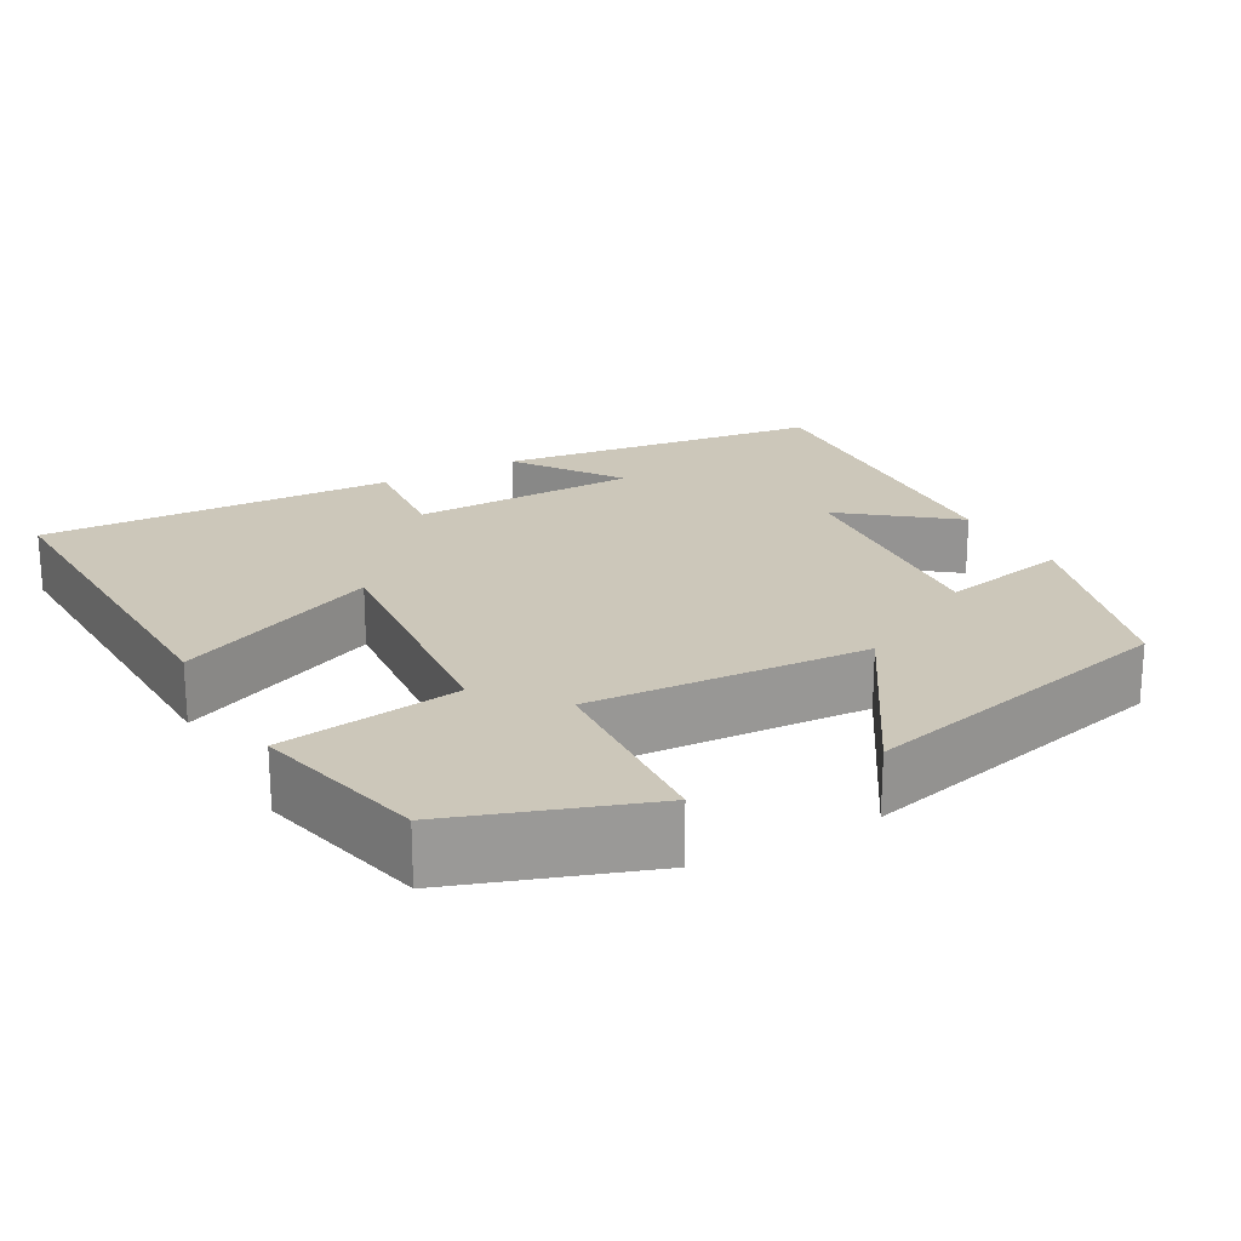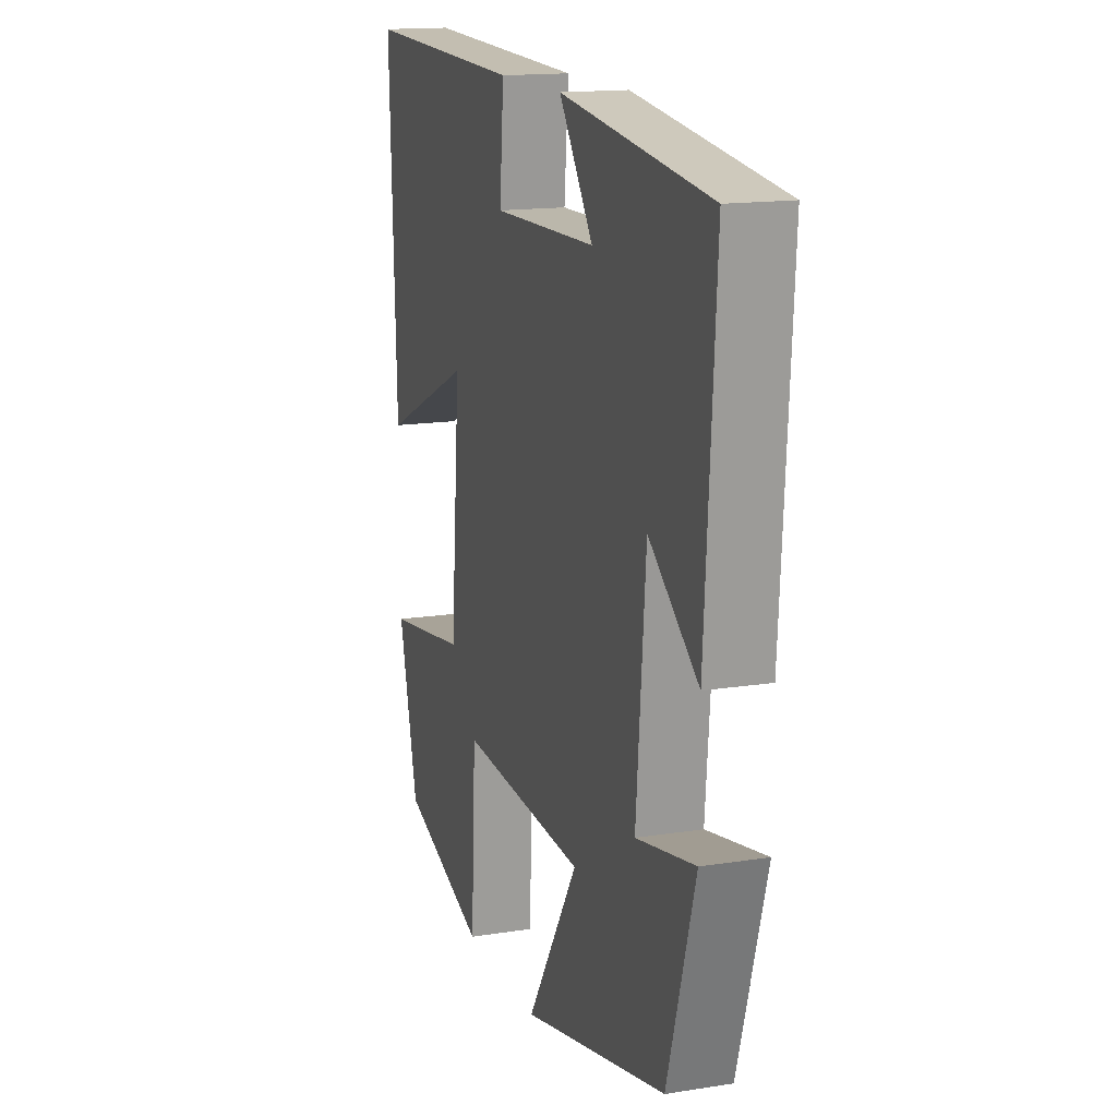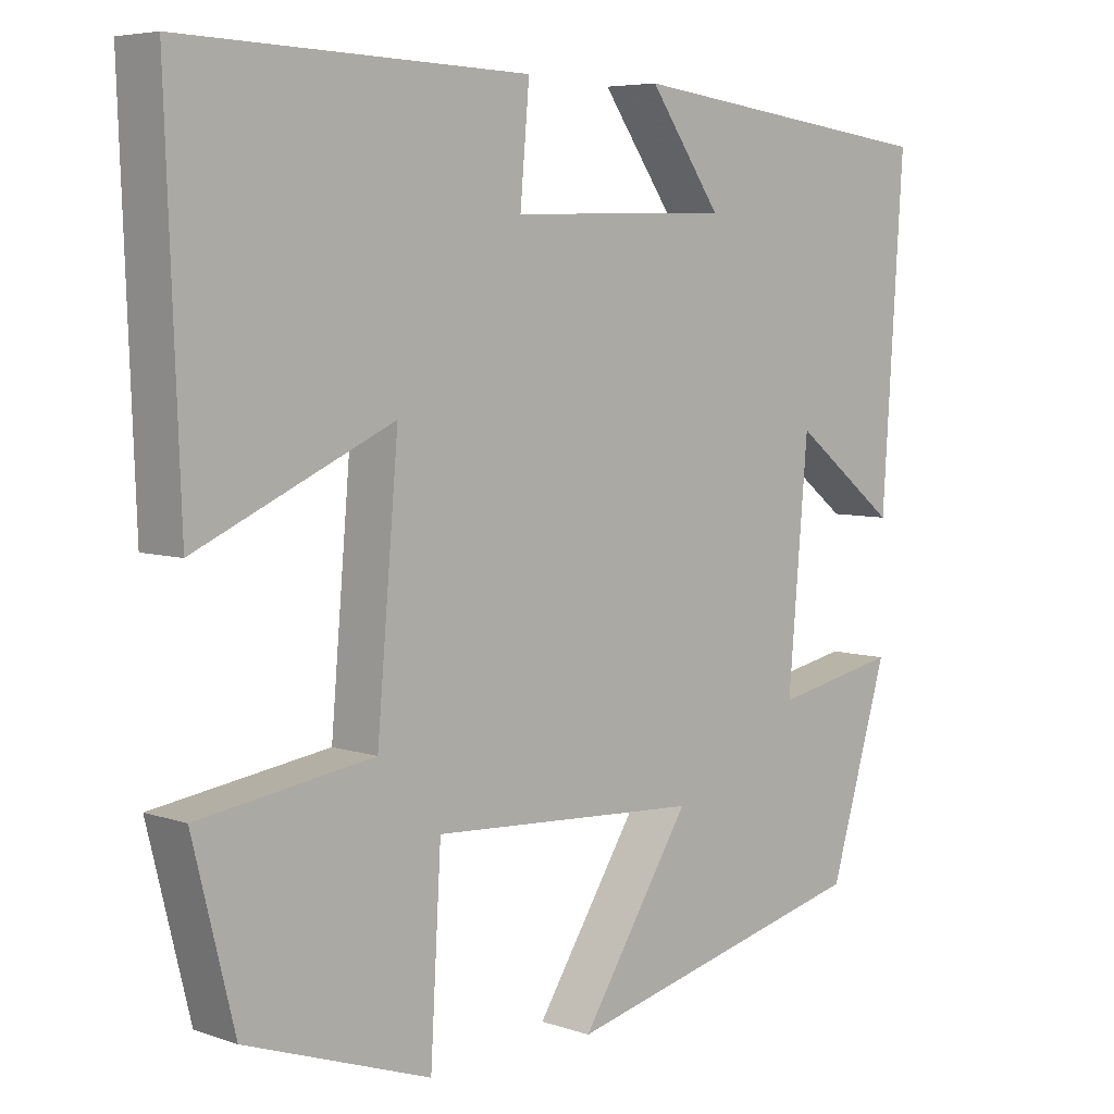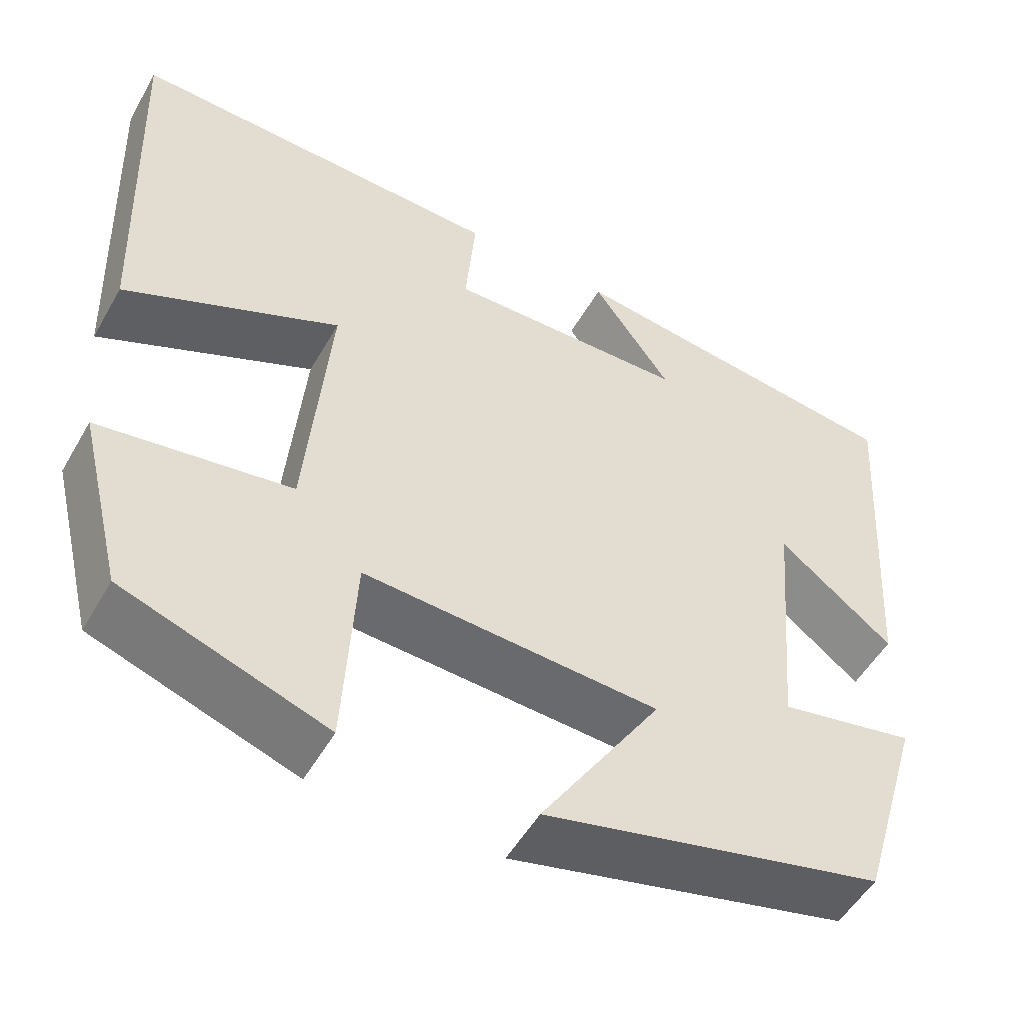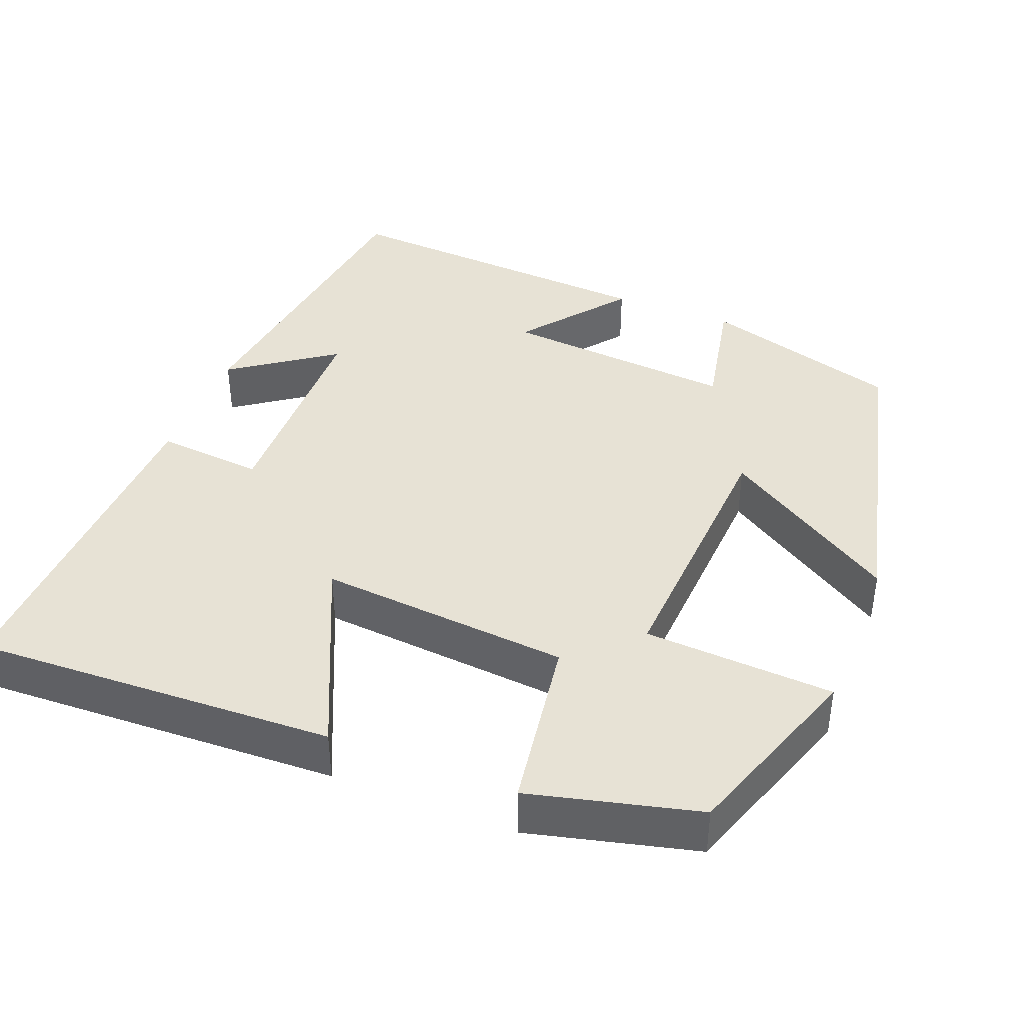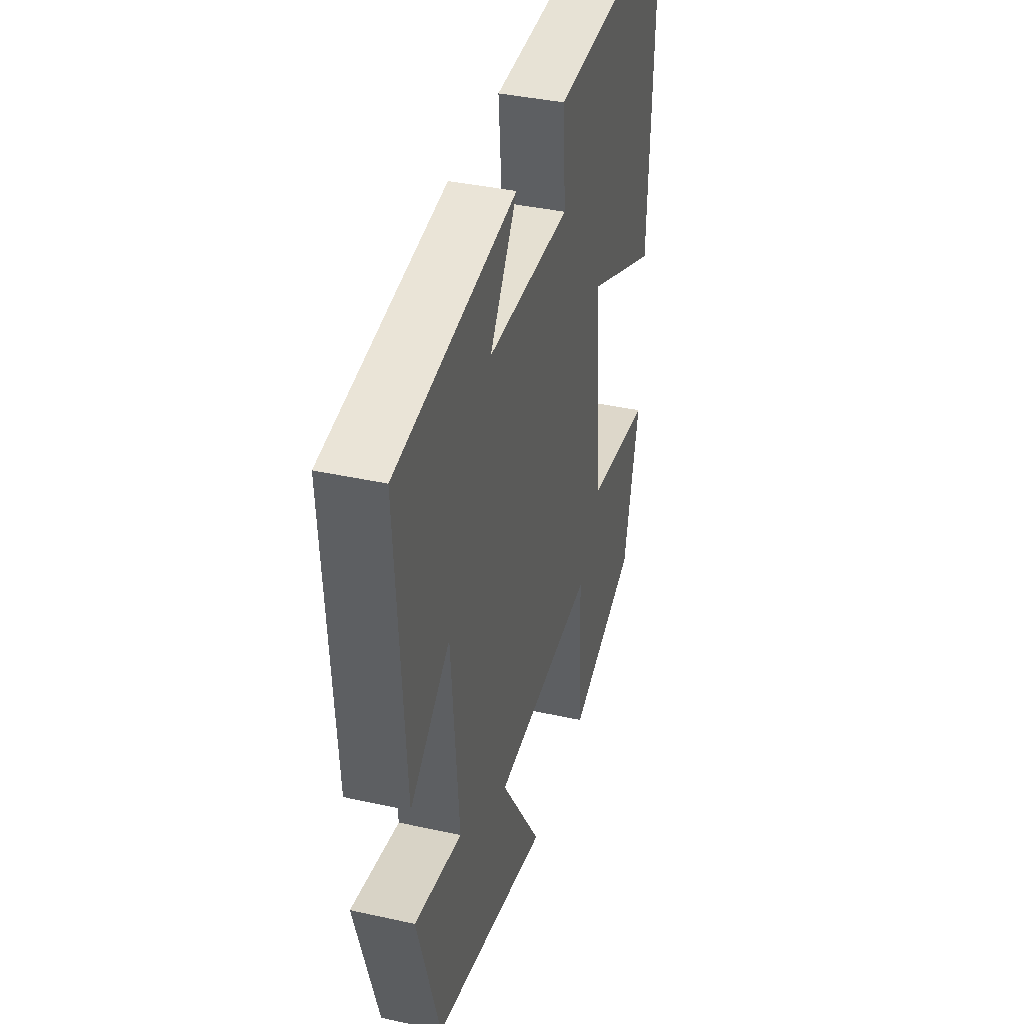
<metadata>
{"format":"obj","ext":"obj","renderer":"f3d","projection":"perspective","resolution":1024,"background":"white","views":[{"elev":21.4,"azim":151.2,"up":"+Y"},{"elev":15.4,"azim":-108.5,"up":"+Z"},{"elev":5.9,"azim":135.8,"up":"+Z"},{"elev":-51.9,"azim":150.9,"up":"+Z"},{"elev":40.5,"azim":111.5,"up":"+Y"},{"elev":38.6,"azim":-74.4,"up":"+Z"}]}
</metadata>
<code>
v -0.423 0.07 -0.402
v -0.5 0.07 -0.144
v -0.337 0.07 -0.177
v -0.363 0.07 0.127
v -0.5 0.07 0.02
v -0.528 0.07 0.448
v -0.114 0.07 0.5
v -0.208 0.07 0.367
v 0.08 0.07 0.361
v 0.068 0.07 0.5
v 0.518 0.07 0.514
v 0.5 0.07 0.045
v 0.244 0.07 0.161
v 0.272 0.07 -0.165
v 0.5 0.07 -0.199
v 0.446 0.07 -0.417
v 0.205 0.07 -0.5
v 0.191 0.07 -0.254
v -0.161 0.07 -0.274
v -0.017 0.07 -0.5
v -0.423 0 -0.402
v -0.5 0 -0.144
v -0.337 0 -0.177
v -0.363 0 0.127
v -0.5 0 0.02
v -0.528 0 0.448
v -0.114 0 0.5
v -0.208 0 0.367
v 0.08 0 0.361
v 0.068 0 0.5
v 0.518 0 0.514
v 0.5 0 0.045
v 0.244 0 0.161
v 0.272 0 -0.165
v 0.5 0 -0.199
v 0.446 0 -0.417
v 0.205 0 -0.5
v 0.191 0 -0.254
v -0.161 0 -0.274
v -0.017 0 -0.5
f 1 2 3
f 20 1 3
f 19 20 3
f 18 19 3 4
f 16 17 18
f 15 16 18
f 14 15 18
f 13 14 18 4
f 11 12 13
f 10 11 13
f 9 10 13
f 8 9 13 4
f 5 6 7 8
f 4 5 8
f 23 22 21
f 23 21 40
f 23 40 39
f 24 23 39 38
f 38 37 36
f 38 36 35
f 38 35 34
f 24 38 34 33
f 33 32 31
f 33 31 30
f 33 30 29
f 24 33 29 28
f 28 27 26 25
f 28 25 24
f 1 21 22 2
f 2 22 23 3
f 3 23 24 4
f 4 24 25 5
f 5 25 26 6
f 6 26 27 7
f 7 27 28 8
f 8 28 29 9
f 9 29 30 10
f 10 30 31 11
f 11 31 32 12
f 12 32 33 13
f 13 33 34 14
f 14 34 35 15
f 15 35 36 16
f 16 36 37 17
f 17 37 38 18
f 18 38 39 19
f 19 39 40 20
f 20 40 21 1

</code>
